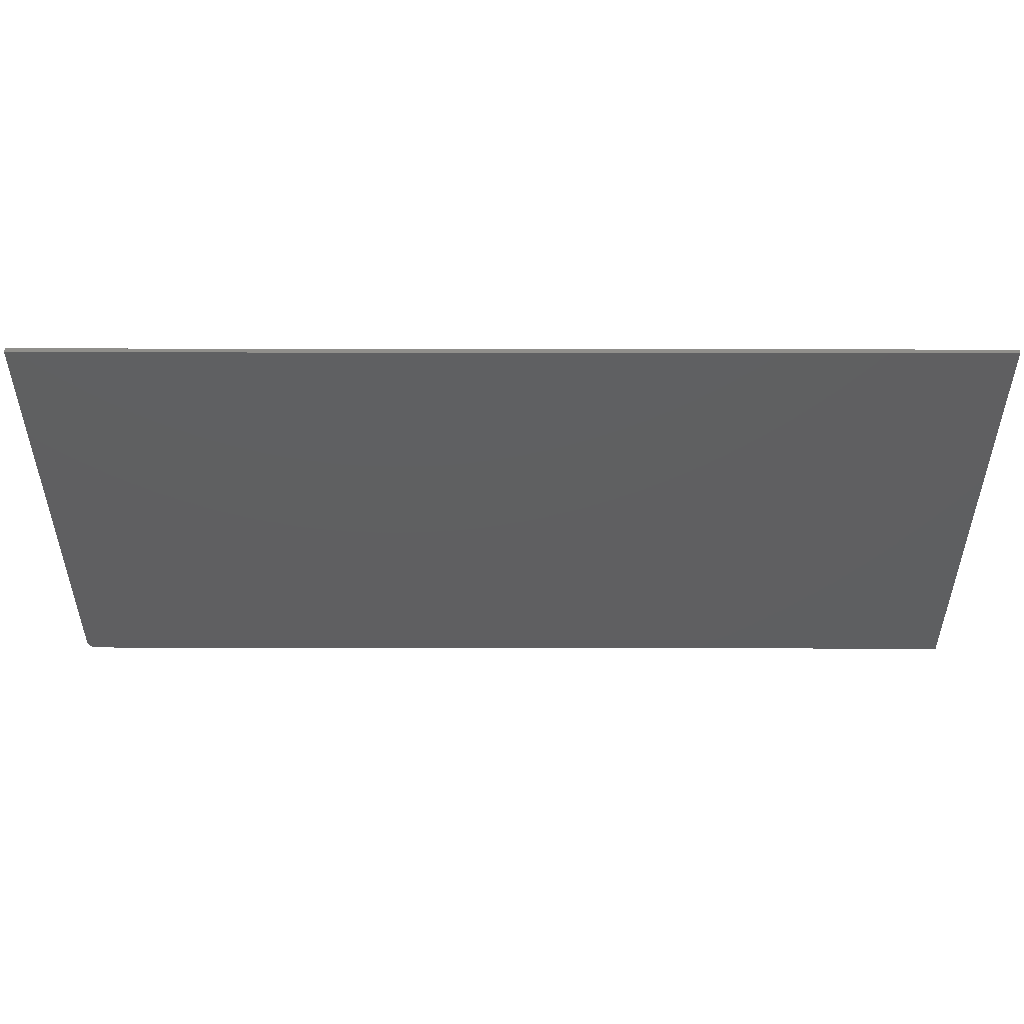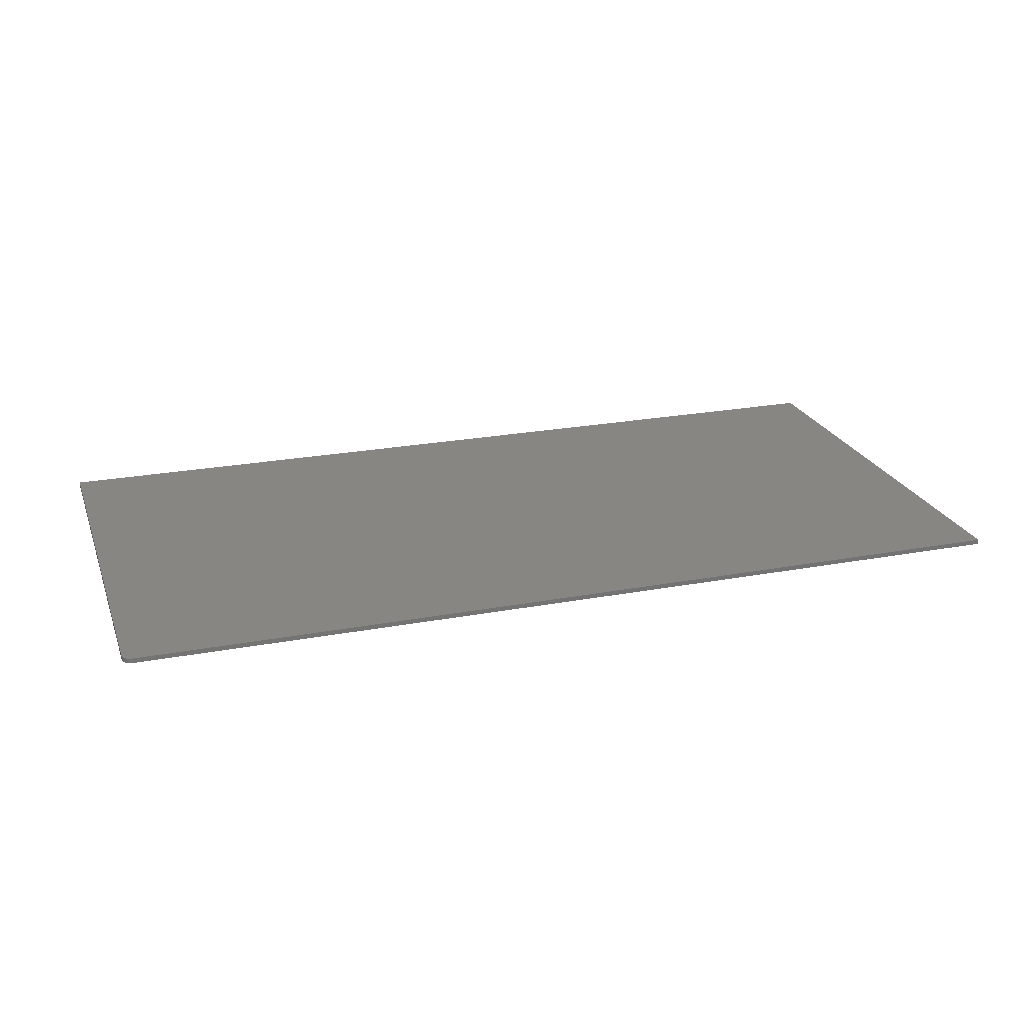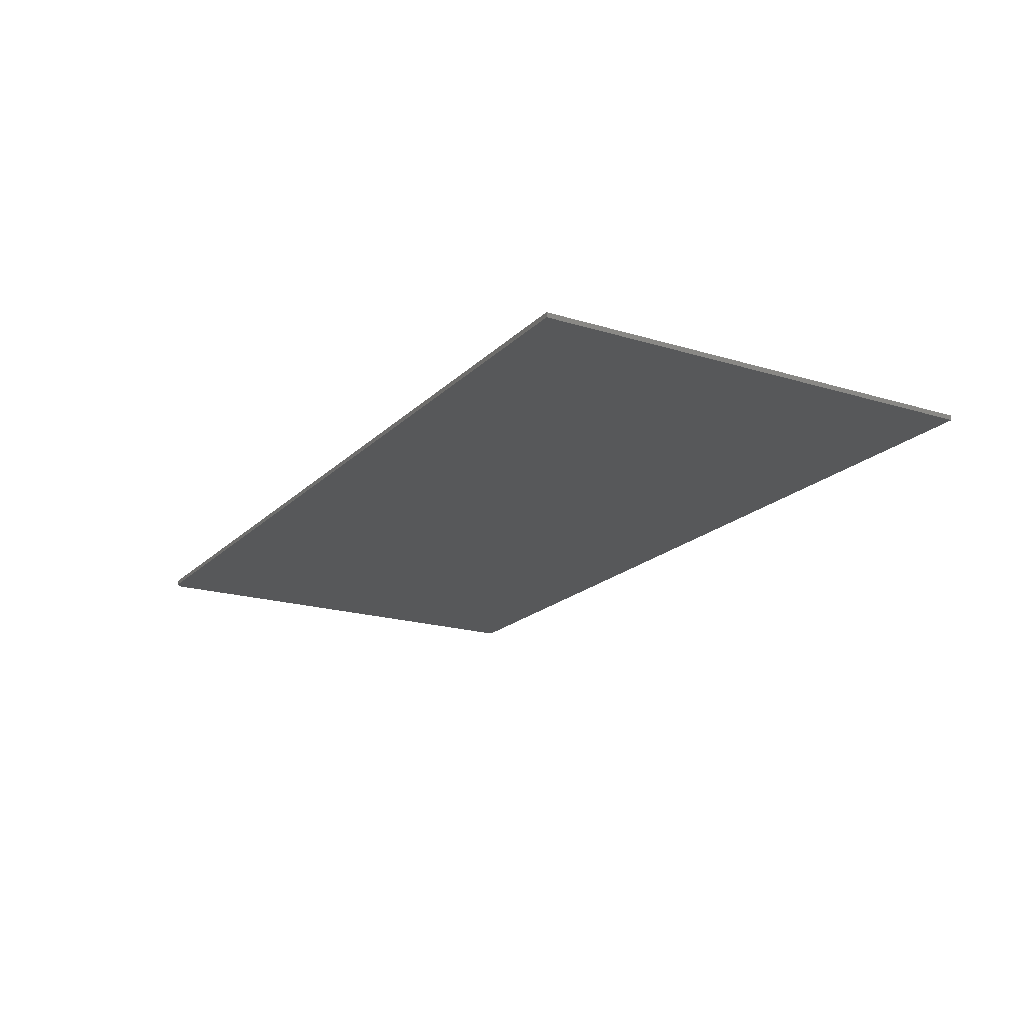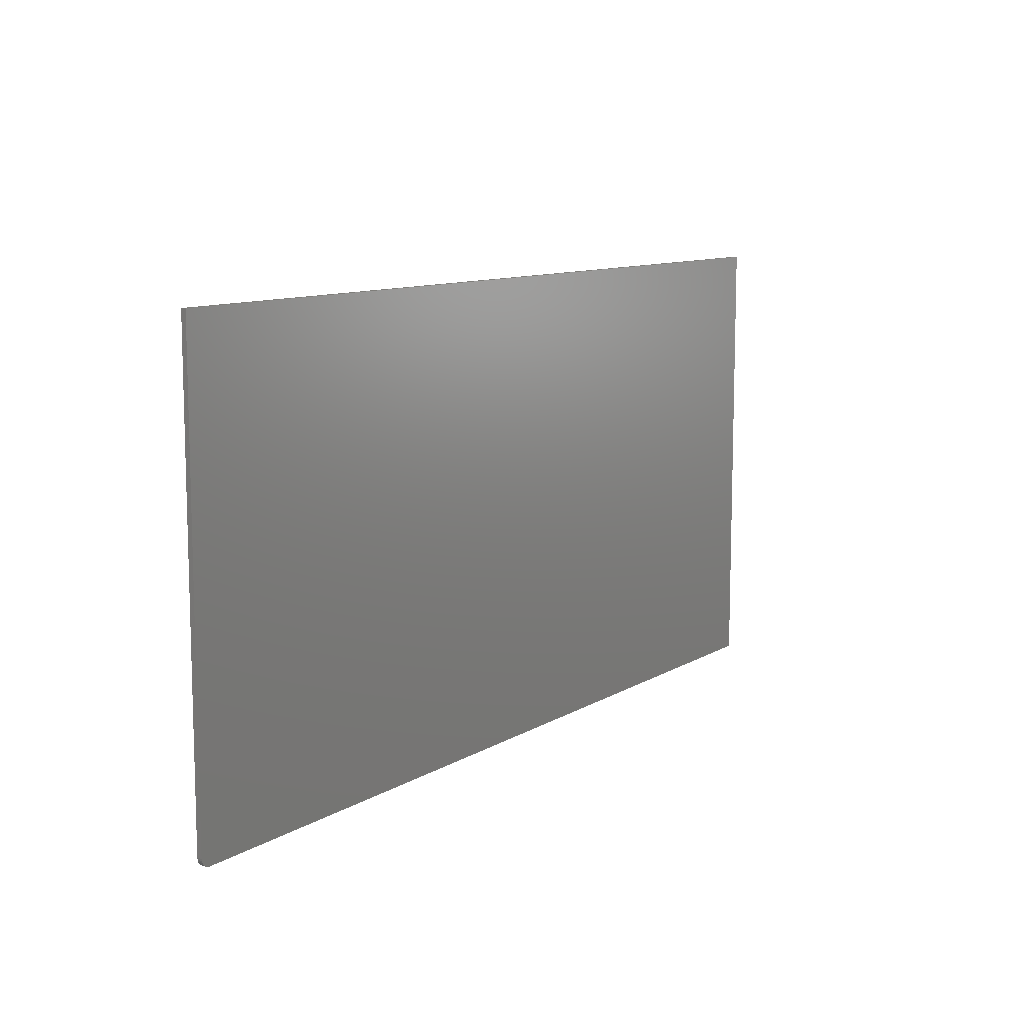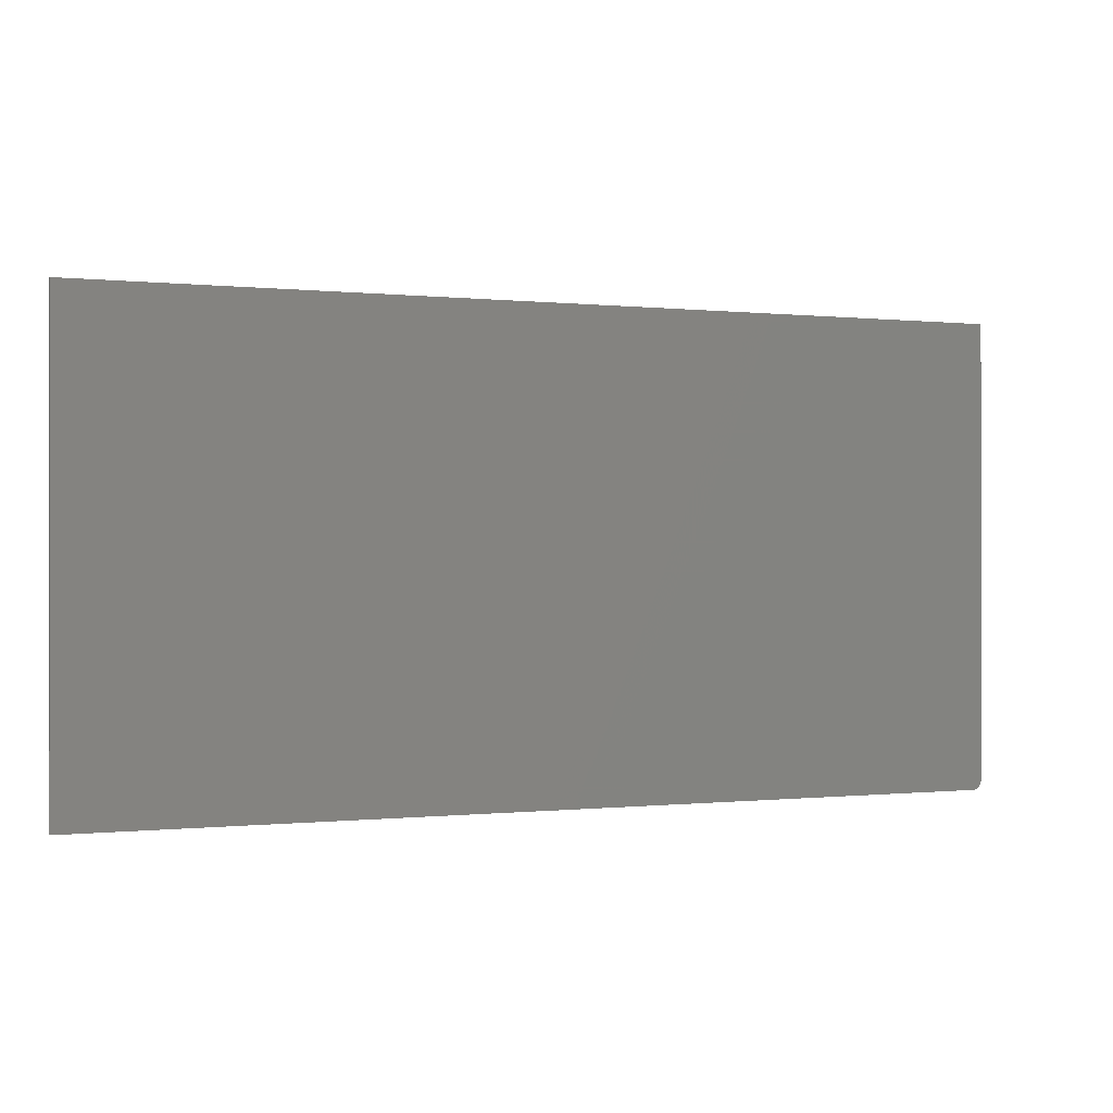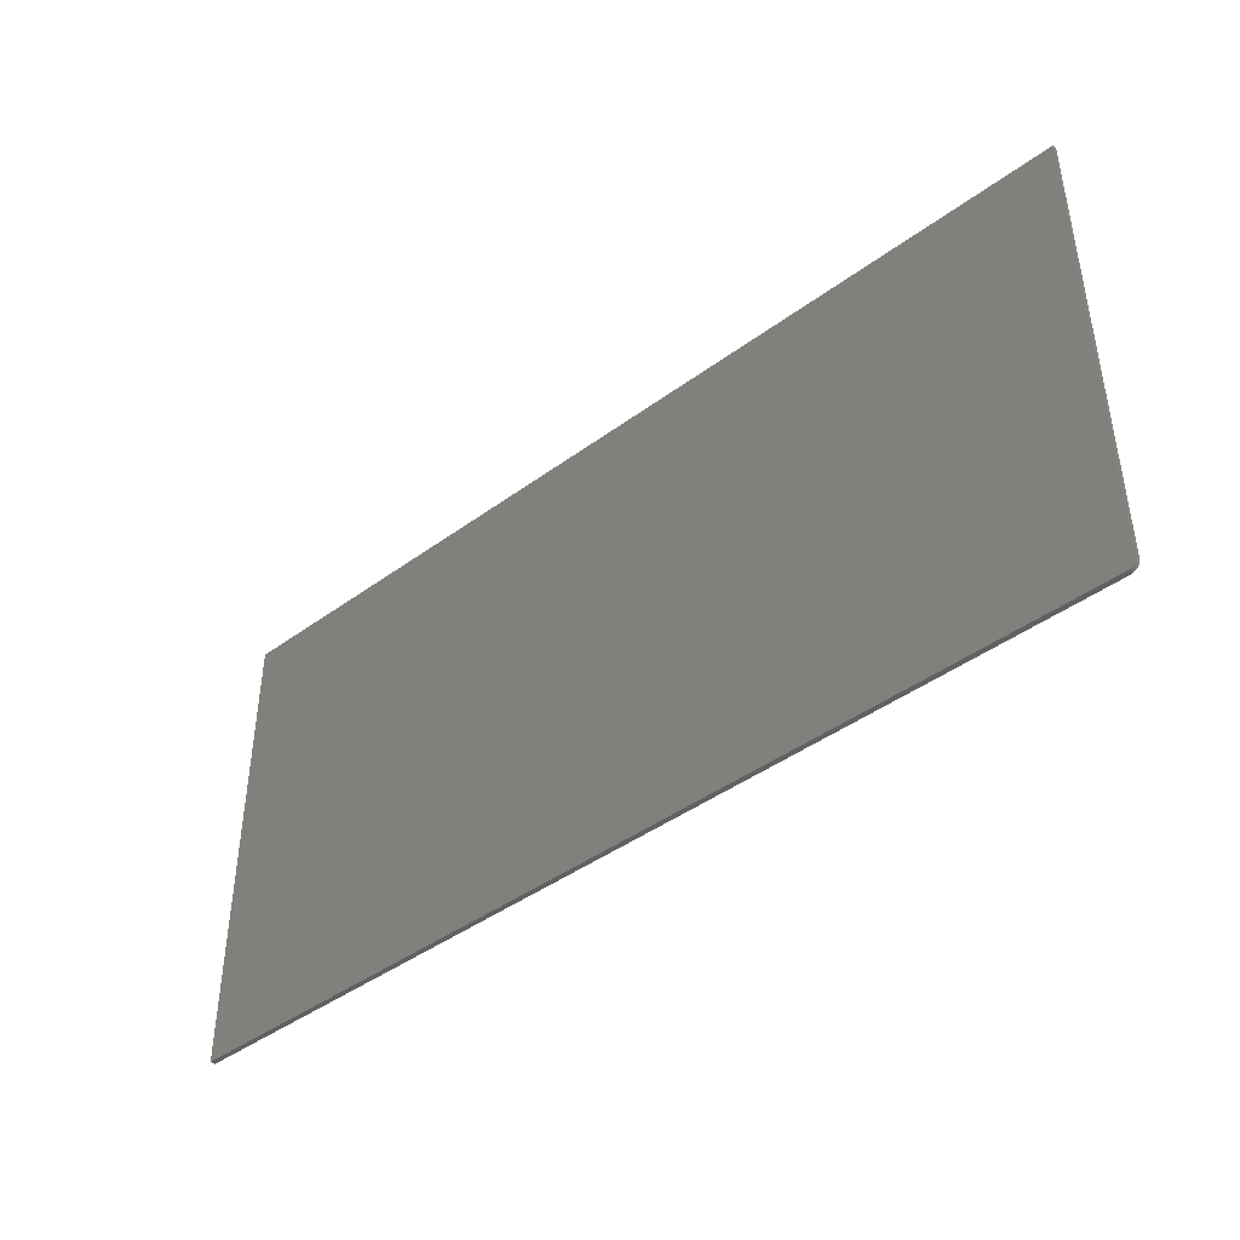
<metadata>
{"format":"stl","ext":"stl","renderer":"f3d","projection":"perspective","resolution":1024,"background":"white","views":[{"elev":51.1,"azim":-179.9,"up":"+Z"},{"elev":23.2,"azim":162.4,"up":"+Y"},{"elev":-19.2,"azim":-120.1,"up":"+Y"},{"elev":10.3,"azim":124.3,"up":"+Z"},{"elev":-0.1,"azim":-23.1,"up":"+Z"},{"elev":-42.8,"azim":41.2,"up":"+Z"}]}
</metadata>
<code>
# stl→obj: 24 verts, 44 faces
v 0.7344 -0.007812 -0.375
v 0.7374 -0.007812 -0.3747
v 0.7404 -0.007812 -0.3738
v -0.75 -0.007812 0.3829
v -0.75 -0.007812 -0.375
v 0.7488 -0.007812 -0.3654
v 0.7497 -0.007812 -0.3624
v 0.75 -0.007812 -0.3594
v 0.75 -0.007812 0.3829
v 0.7431 -0.007812 -0.3724
v 0.7454 -0.007812 -0.3704
v 0.7474 -0.007812 -0.3681
v 0.7404 1.655e-16 -0.3738
v 0.7374 1.652e-16 -0.3747
v 0.7344 1.648e-16 -0.375
v -0.75 4.207e-17 0.3829
v 0.75 2.086e-16 0.3829
v 0.75 1.674e-16 -0.3594
v 0.7497 1.672e-16 -0.3624
v 0.7488 1.669e-16 -0.3654
v -0.75 0 -0.375
v 0.7474 1.666e-16 -0.3681
v 0.7454 1.663e-16 -0.3704
v 0.7431 1.659e-16 -0.3724
f 1 2 3
f 4 5 6
f 4 6 7
f 4 7 8
f 4 8 9
f 5 1 3
f 5 3 10
f 5 10 11
f 5 11 12
f 5 12 6
f 13 14 15
f 16 17 18
f 16 18 19
f 16 19 20
f 16 20 21
f 21 20 22
f 21 22 23
f 21 23 24
f 21 24 13
f 21 13 15
f 8 18 9
f 9 18 17
f 5 21 1
f 1 21 15
f 18 8 19
f 19 8 7
f 19 7 20
f 20 7 6
f 20 6 22
f 22 6 12
f 22 12 23
f 23 12 11
f 23 11 24
f 24 11 10
f 24 10 13
f 13 10 3
f 13 3 14
f 14 3 2
f 14 2 15
f 15 2 1
f 4 16 5
f 5 16 21
f 9 17 4
f 4 17 16

</code>
